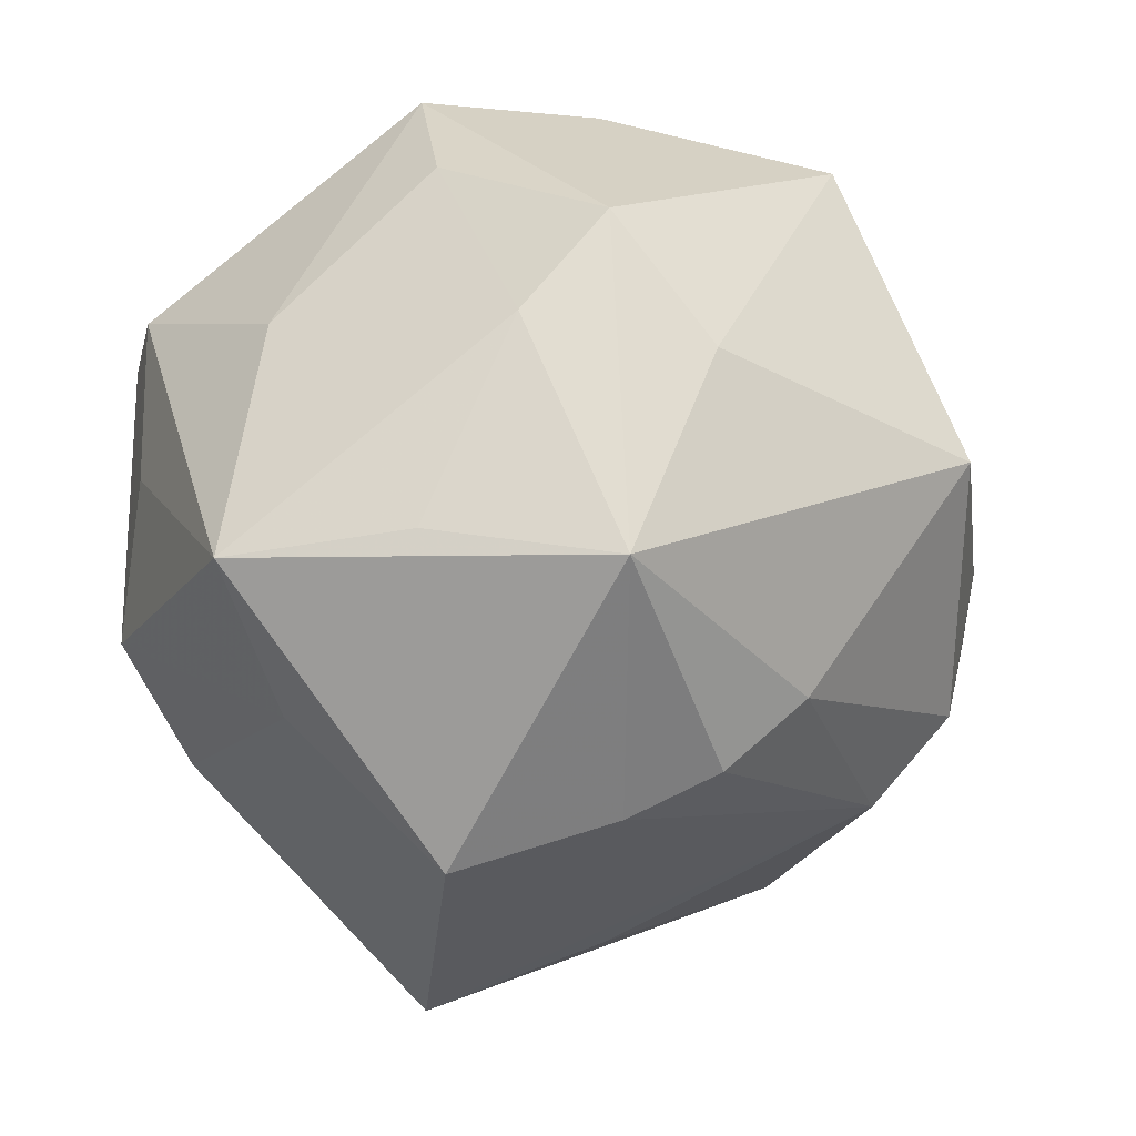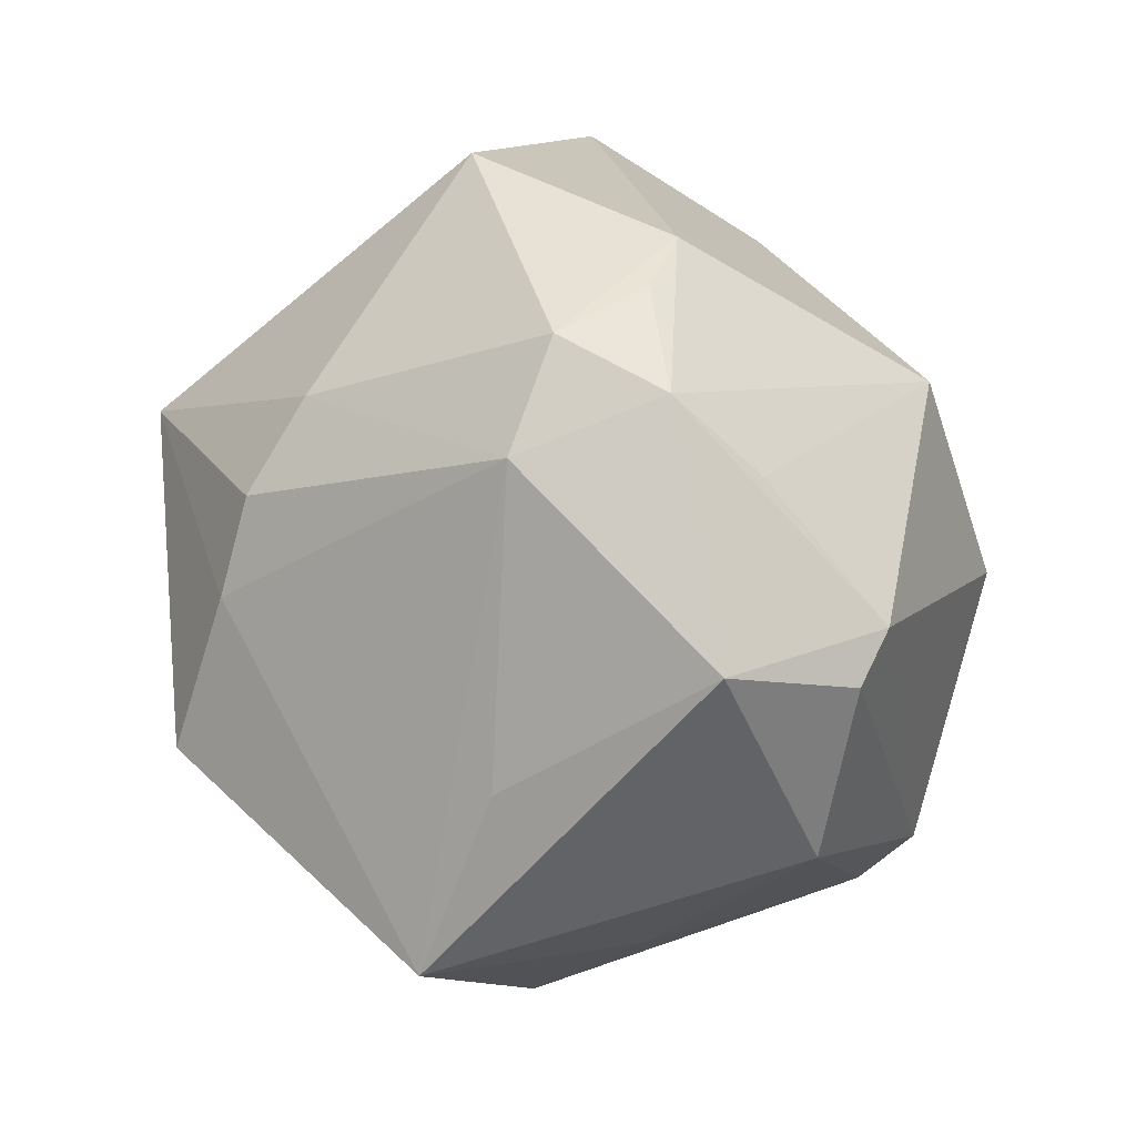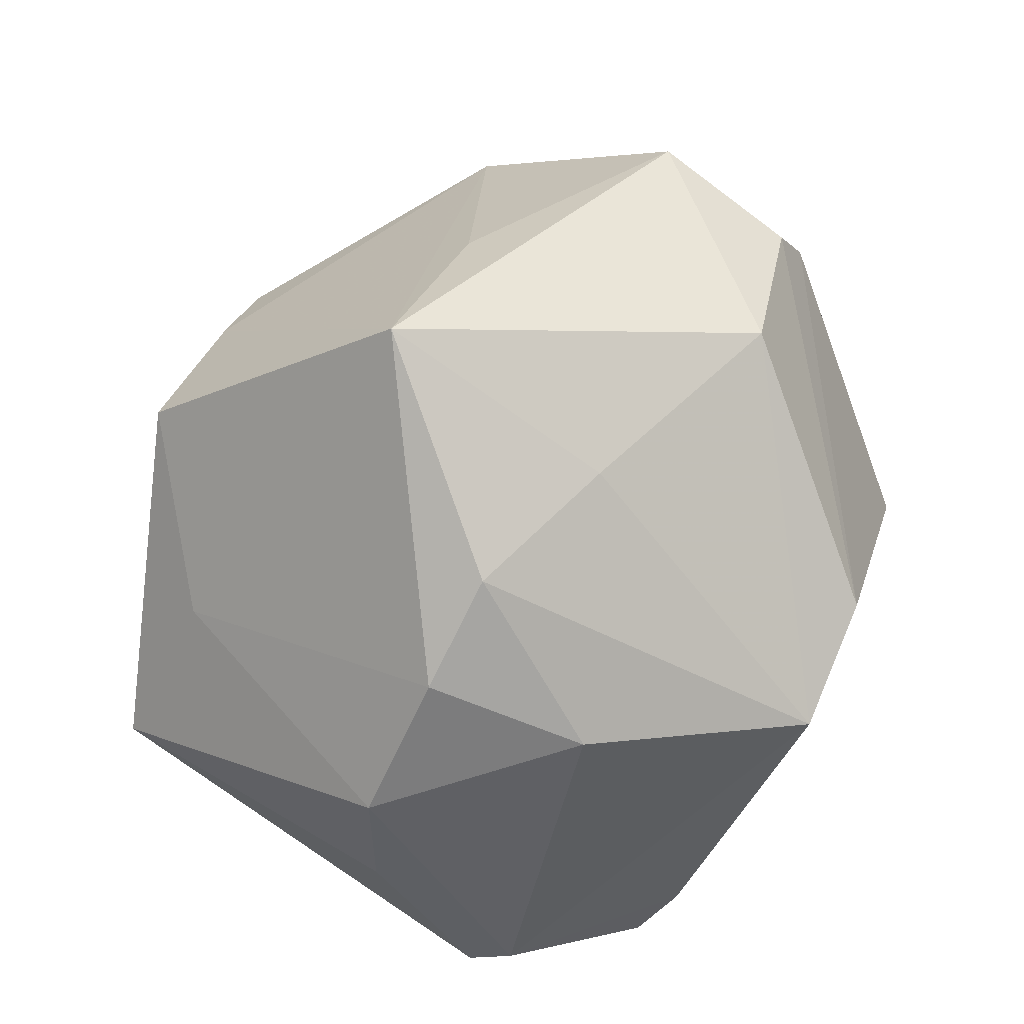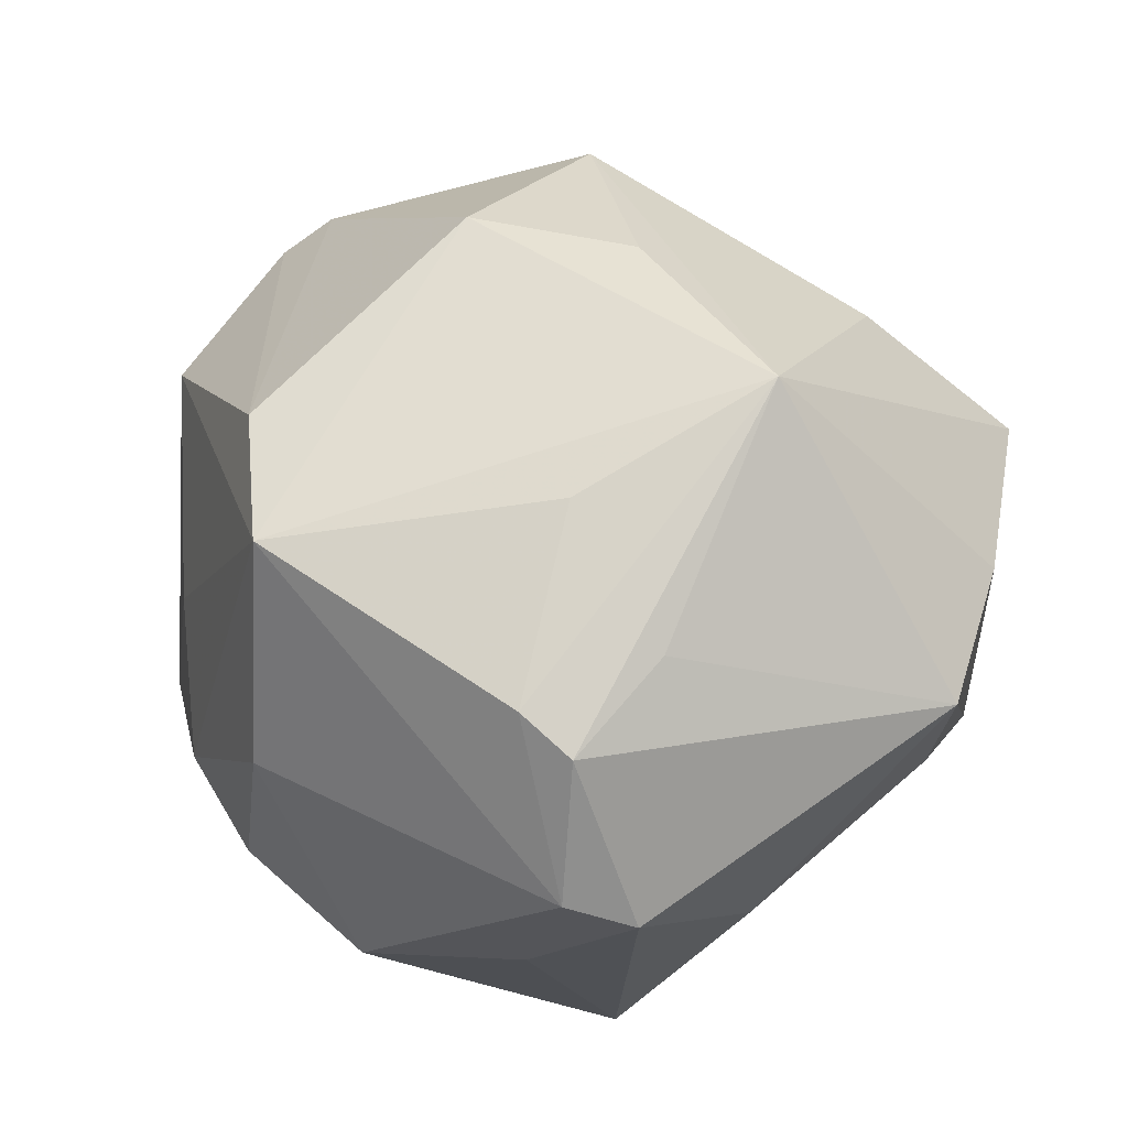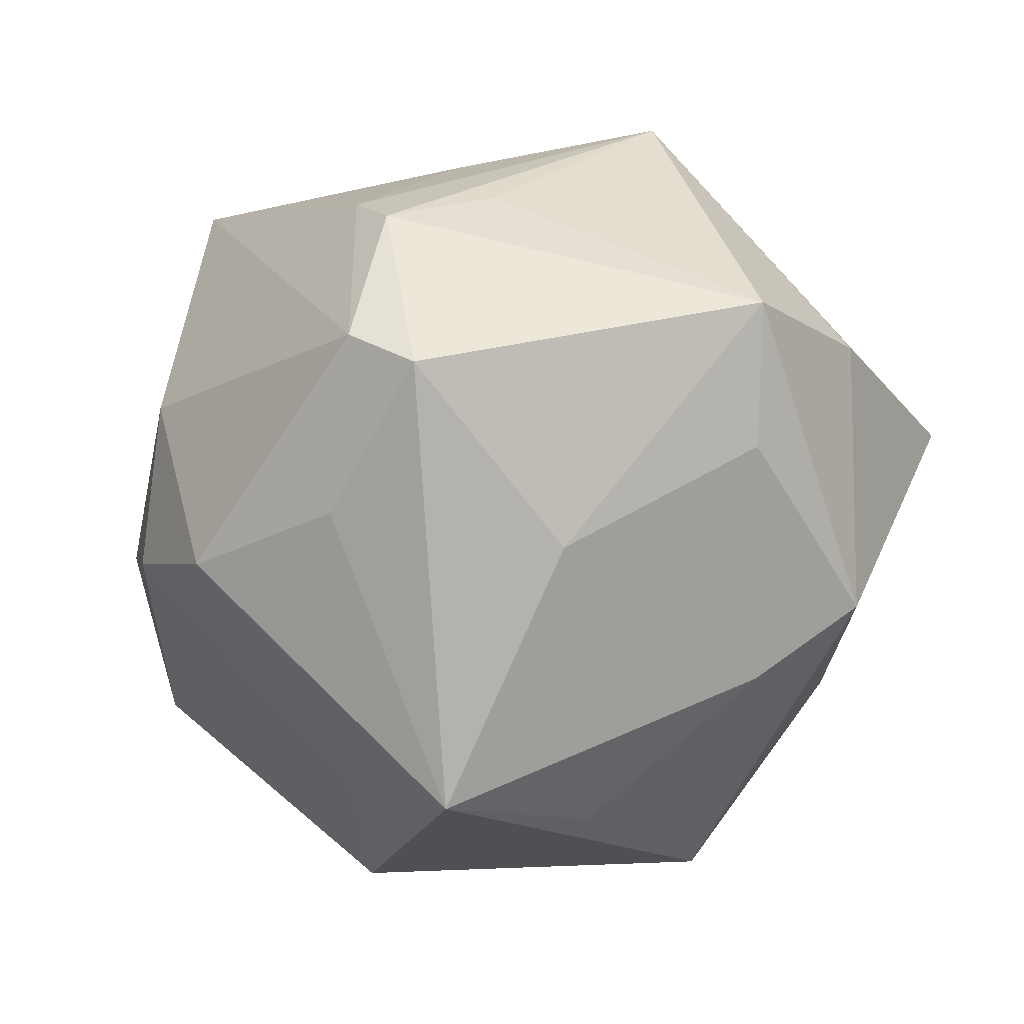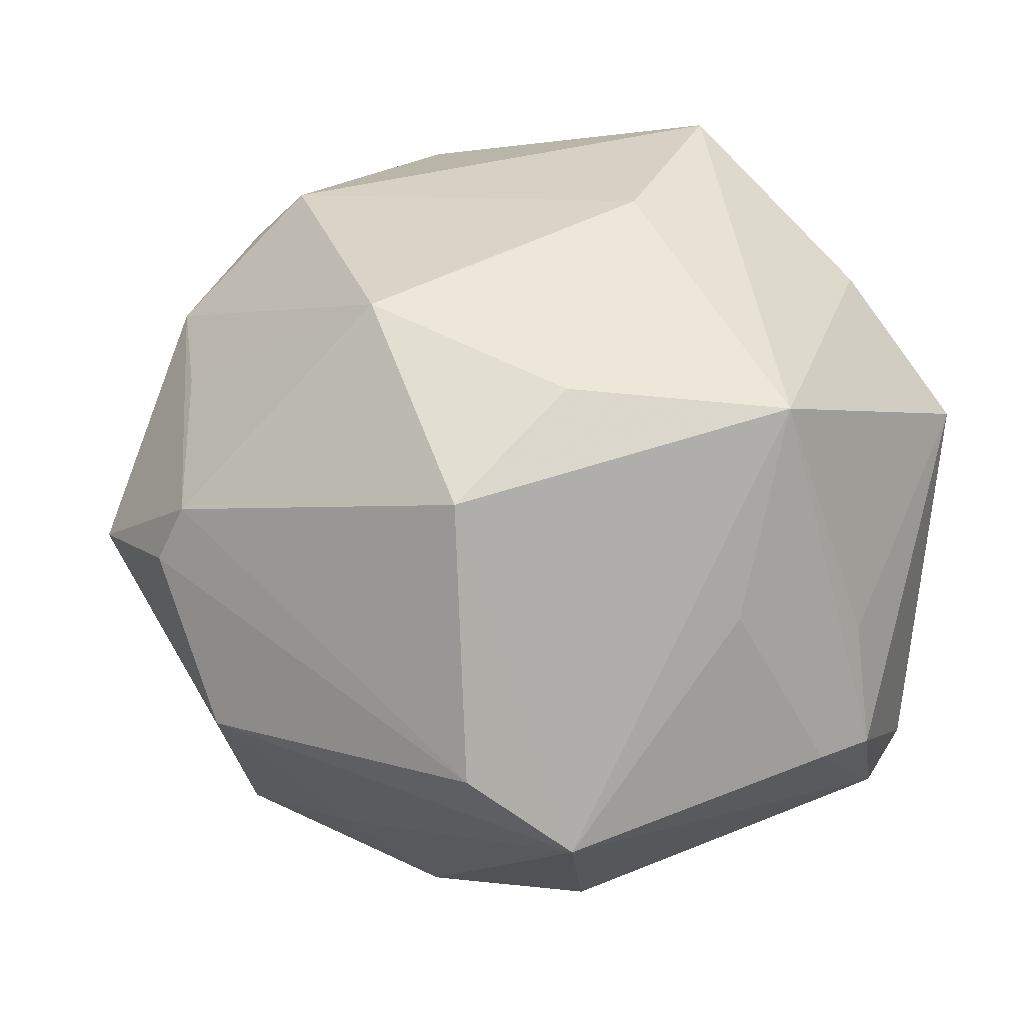
<metadata>
{"format":"obj","ext":"obj","renderer":"f3d","projection":"perspective","resolution":1024,"background":"white","views":[{"elev":-63.5,"azim":122.0,"up":"+Z"},{"elev":9.4,"azim":-106.0,"up":"+Y"},{"elev":-68.8,"azim":-110.0,"up":"+Y"},{"elev":54.0,"azim":51.8,"up":"+Z"},{"elev":-4.8,"azim":70.9,"up":"+Z"},{"elev":-0.8,"azim":-13.2,"up":"+Y"}]}
</metadata>
<code>
v 0.02907 -0.03001 0.03341
v -0.05084 0.001392 0.02176
v -0.007158 0.01564 0.04443
v 0.001999 -0.0511 -0.01008
v 0.01485 0.02057 -0.04904
v 0.04813 -0.02834 0.01125
v -0.04181 -0.01691 -0.02126
v -0.02927 0.02617 0.0352
v 0.03632 -0.03516 -0.005734
v 0.05184 0.01458 0.02
v -0.01427 0.001929 -0.04651
v 0.01973 0.0134 0.04818
v 0.03363 -0.01365 0.03448
v -0.0477 0.02769 -0.002684
v 0.04601 -0.008951 -0.009934
v -0.01681 0.02528 -0.0367
v 0.003621 -0.0493 0.01018
v 0.03514 -0.0202 -0.04106
v -0.0214 0.001636 0.04673
v 0.03616 -0.02821 0.03078
v 0.03886 0.03328 -0.01596
v -0.0348 -0.03908 -0.02805
v -0.04814 0.01831 0.007845
v 0.02703 0.001213 -0.04278
v -0.01635 0.01395 -0.04367
v -0.04317 0.02072 -0.01975
v -0.04034 0.03386 -0.01374
v 0.01355 -0.026 -0.03875
v -0.05322 -0.00471 0.01751
v 0.006317 0.04095 0.02653
v 0.04244 -0.03465 0.01492
v -0.004665 -0.04071 0.03719
v 0.01523 -0.01208 0.04229
v -0.05816 -0.001658 5.8e-07
v -0.04569 -0.02569 0.01569
v 0.03927 0.03265 0.01701
v -0.007351 -0.01722 -0.05108
v 0.0214 0.03659 -0.02528
v 0.02123 -0.04805 -0.01121
v -0.02656 -0.04 0.001207
v -0.01228 -0.04925 -0.008442
v -0.01062 0.05267 -0.01532
v 0.04828 0.01536 0.002842
v -0.03825 0.03854 -0.002231
v -0.01828 -0.03175 0.03906
v 0.0369 0.02004 -0.02513
v -0.033 0.04368 0.00274
v 0.02078 0.05413 0.008596
f 20 6 10
f 31 6 20
f 34 22 35
f 43 21 10
f 32 31 1
f 31 20 1
f 7 22 34
f 17 31 32
f 32 41 17
f 40 35 22
f 22 41 40
f 32 35 40
f 40 41 32
f 15 6 18
f 10 6 15
f 15 43 10
f 34 2 14
f 12 1 20
f 34 35 29
f 29 2 34
f 11 37 22
f 42 48 38
f 38 48 21
f 18 6 9
f 22 37 28
f 28 37 18
f 47 14 8
f 44 14 47
f 47 48 42
f 23 2 8
f 8 14 23
f 23 14 2
f 32 12 19
f 8 2 19
f 32 1 33
f 33 12 32
f 1 12 33
f 36 12 10
f 48 12 36
f 10 21 36
f 21 48 36
f 8 12 30
f 30 12 48
f 30 47 8
f 48 47 30
f 13 20 10
f 10 12 13
f 13 12 20
f 37 11 5
f 5 11 25
f 18 37 5
f 5 24 18
f 25 16 5
f 5 38 21
f 5 16 42
f 42 38 5
f 27 14 44
f 42 16 27
f 27 47 42
f 44 47 27
f 18 9 39
f 31 17 39
f 39 28 18
f 39 6 31
f 39 9 6
f 3 12 8
f 8 19 3
f 3 19 12
f 45 35 32
f 32 19 45
f 45 29 35
f 2 29 45
f 45 19 2
f 46 5 21
f 24 5 46
f 18 24 46
f 21 43 46
f 46 15 18
f 43 15 46
f 26 16 25
f 26 27 16
f 25 11 26
f 26 7 34
f 34 14 26
f 14 27 26
f 22 7 26
f 26 11 22
f 4 17 41
f 4 39 17
f 4 41 22
f 22 28 4
f 28 39 4

</code>
